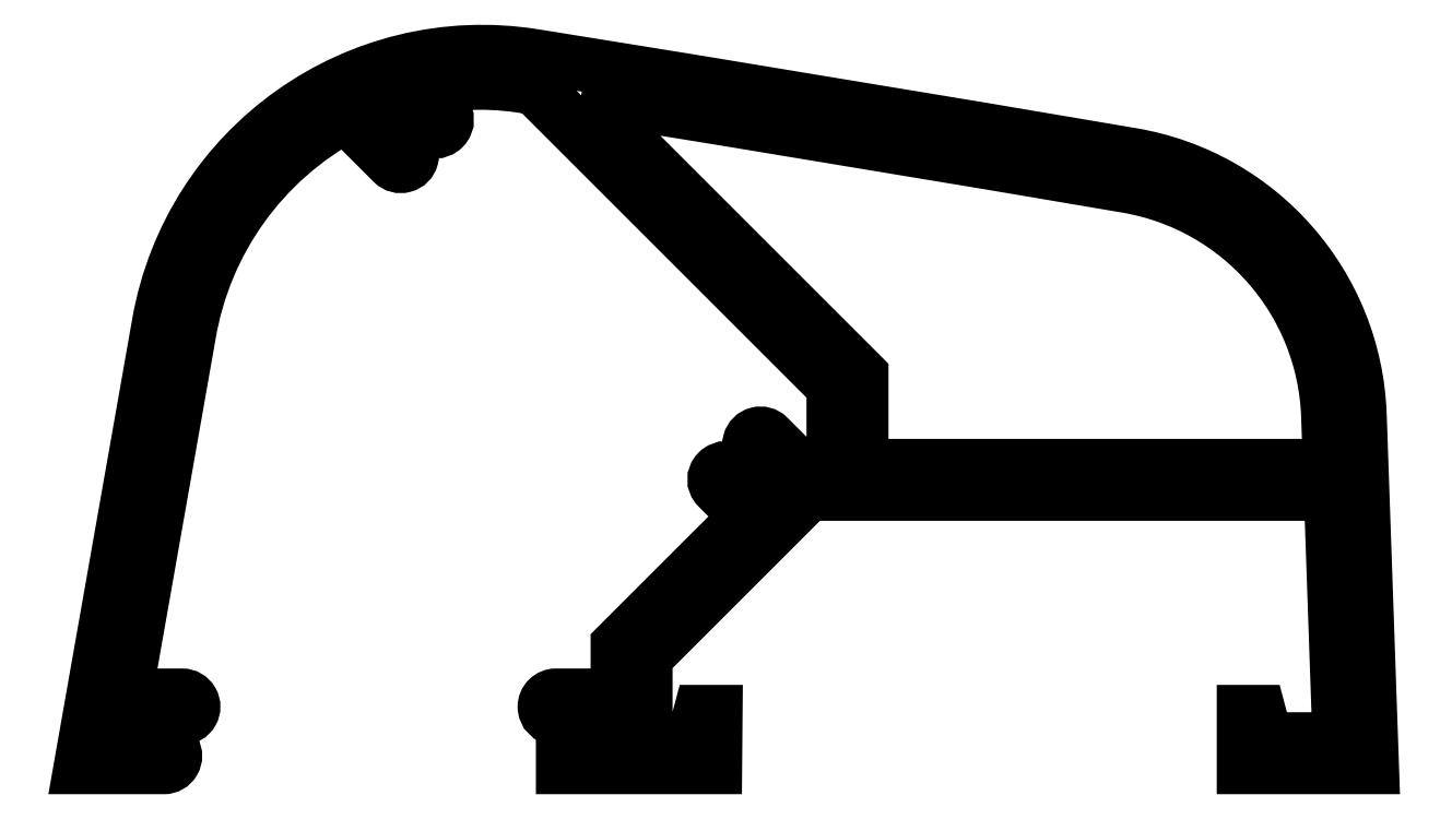
<metadata>
{"format":"dxf","ext":"dxf","renderer":"ezdxf+matplotlib","layout":"modelspace","background":"white","min_lineweight":24,"dpi":150}
</metadata>
<code>
0
SECTION
2
ENTITIES
0
POLYLINE
8
0
66
     1
10
0
20
0
30
0
0
VERTEX
8
0
10
657.9
20
596.8
30
0
0
VERTEX
8
0
10
661.3
20
596.8
30
0
0
VERTEX
8
0
10
661.3
20
595.3
30
0
0
VERTEX
8
0
10
658.3
20
595.3
30
0
0
VERTEX
8
0
10
658.3
20
594.1
30
0
0
VERTEX
8
0
10
666.6
20
594.1
30
0
0
VERTEX
8
0
10
666.6
20
597.1
30
0
0
VERTEX
8
0
10
665.8
20
597.1
30
0
0
VERTEX
8
0
10
665.4
20
595.6
30
0
0
VERTEX
8
0
10
662.8
20
595.6
30
0
0
VERTEX
8
0
10
662.8
20
600.2
30
0
0
VERTEX
8
0
10
671.8
20
609.1
30
0
0
VERTEX
8
0
10
700.4
20
609.1
30
0
0
VERTEX
8
0
10
700.9
20
595.6
30
0
0
VERTEX
8
0
10
696.8
20
595.6
30
0
0
VERTEX
8
0
10
696.4
20
597.1
30
0
0
VERTEX
8
0
10
695.6
20
597.1
30
0
0
VERTEX
8
0
10
695.6
20
594.1
30
0
0
VERTEX
8
0
10
702.6
20
594.1
30
0
0
VERTEX
8
0
10
702
20
613.4
30
0
42
0.3557
0
VERTEX
8
0
10
689.5
20
627.7
30
0
42
0.002388
0
VERTEX
8
0
10
656.7
20
633.1
30
0
42
0.4097
0
VERTEX
8
0
10
636.1
20
618.5
30
0
0
VERTEX
8
0
10
631.9
20
594.1
30
0
0
VERTEX
8
0
10
636.4
20
594.1
30
0
42
1
0
VERTEX
8
0
10
636.4
20
595.3
30
0
0
VERTEX
8
0
10
634
20
595.3
30
0
0
VERTEX
8
0
10
634
20
596.8
30
0
0
VERTEX
8
0
10
637.4
20
596.8
30
0
42
1
0
VERTEX
8
0
10
637.4
20
598
30
0
0
VERTEX
8
0
10
634.3
20
598
30
0
0
VERTEX
8
0
10
637.8
20
617.8
30
0
42
-0.2319
0
VERTEX
8
0
10
646.4
20
629.9
30
0
0
VERTEX
8
0
10
649
20
627.3
30
0
42
1
0
VERTEX
8
0
10
649.8
20
628.1
30
0
0
VERTEX
8
0
10
647.7
20
630.3
30
0
42
-0.01359
0
VERTEX
8
0
10
649
20
631.1
30
0
0
VERTEX
8
0
10
650.9
20
629.2
30
0
42
1
0
VERTEX
8
0
10
651.7
20
630
30
0
0
VERTEX
8
0
10
650.4
20
631.3
30
0
42
-0.1014
0
VERTEX
8
0
10
656.8
20
631.4
30
0
0
VERTEX
8
0
10
673.1
20
615
30
0
0
VERTEX
8
0
10
673.1
20
610.6
30
0
0
VERTEX
8
0
10
671.1
20
610.6
30
0
0
VERTEX
8
0
10
669.5
20
612.2
30
0
42
1
0
VERTEX
8
0
10
668.7
20
611.4
30
0
0
VERTEX
8
0
10
670.3
20
609.8
30
0
0
VERTEX
8
0
10
669.2
20
608.7
30
0
0
VERTEX
8
0
10
667.6
20
610.3
30
0
42
1
0
VERTEX
8
0
10
666.8
20
609.5
30
0
0
VERTEX
8
0
10
668.4
20
607.9
30
0
0
VERTEX
8
0
10
661.3
20
600.8
30
0
0
VERTEX
8
0
10
661.3
20
598
30
0
0
VERTEX
8
0
10
657.9
20
598
30
0
42
0.4142
0
VERTEX
8
0
10
657.3
20
597.4
30
0
0
VERTEX
8
0
10
657.3
20
597.4
30
0
42
0.4142
0
VERTEX
8
0
10
657.9
20
596.8
30
0
0
SEQEND
8
0
0
POLYLINE
8
0
66
     1
10
0
20
0
30
0
70
     1
0
VERTEX
8
0
10
659.3
20
631
30
0
42
-0.002181
0
VERTEX
8
0
10
689.2
20
626
30
0
42
-0.3557
0
VERTEX
8
0
10
700.3
20
613.4
30
0
0
VERTEX
8
0
10
700.4
20
610.6
30
0
0
VERTEX
8
0
10
674.6
20
610.6
30
0
0
VERTEX
8
0
10
674.6
20
615.6
30
0
0
SEQEND
8
0
0
ENDSEC
0
EOF

</code>
